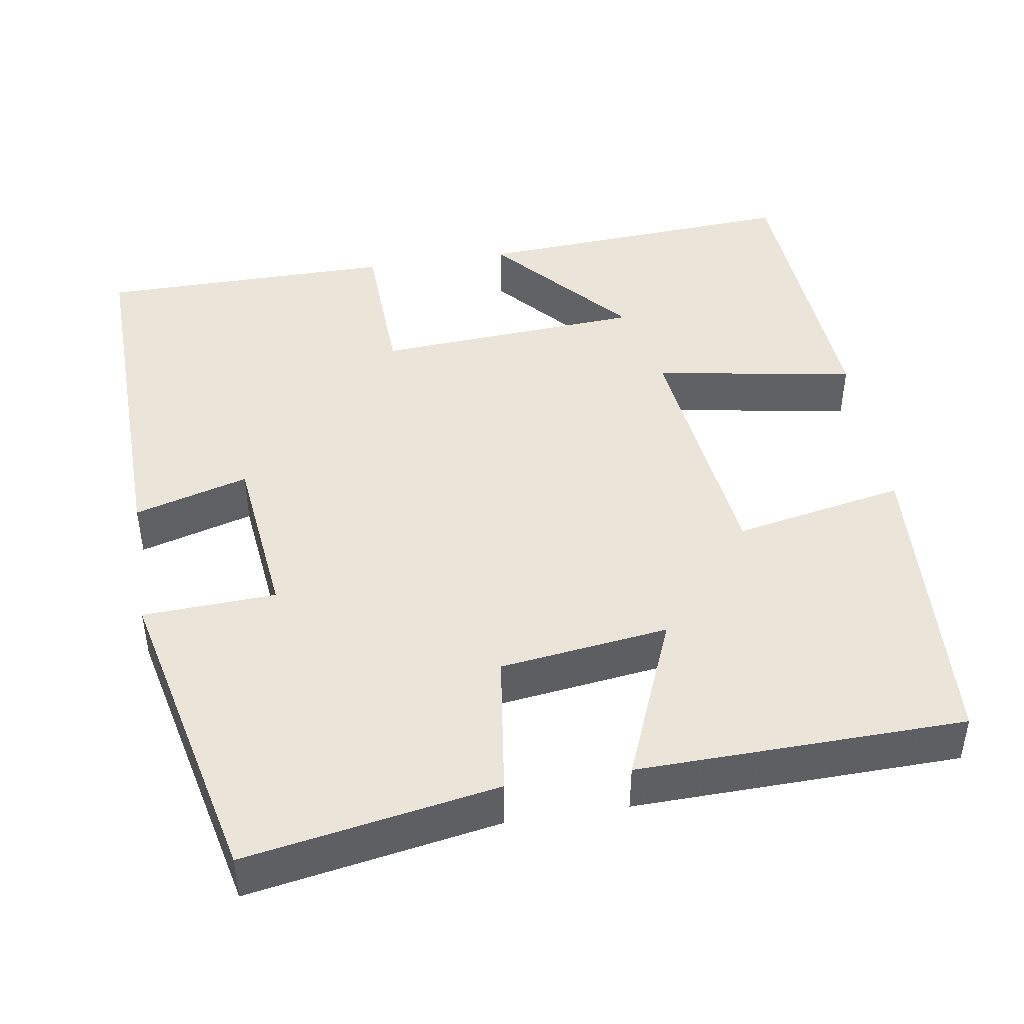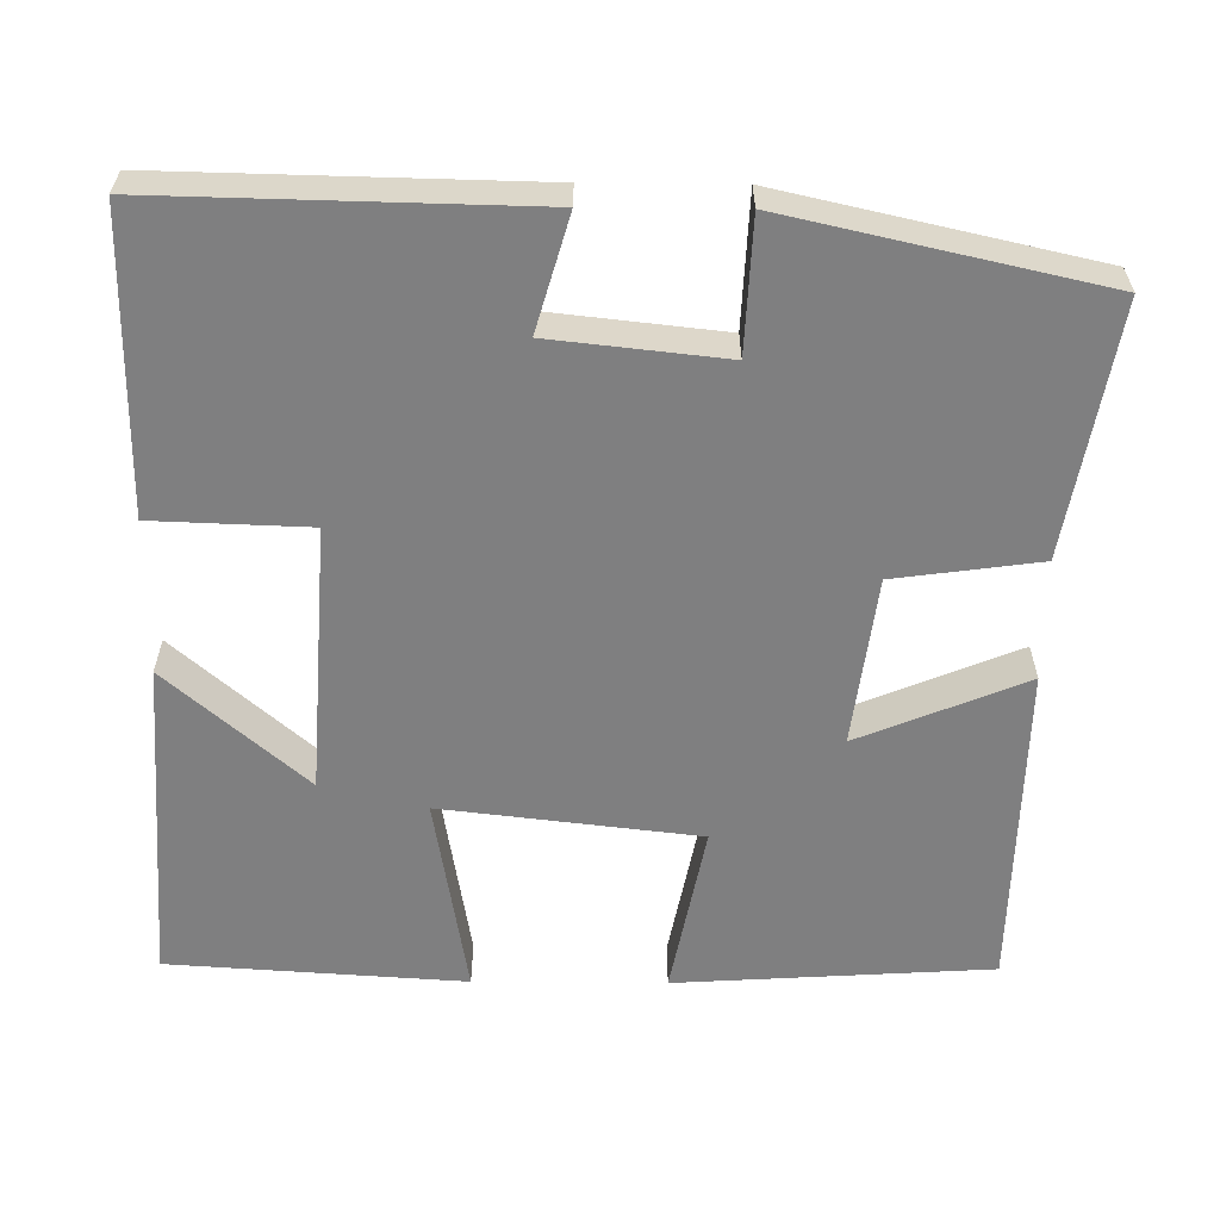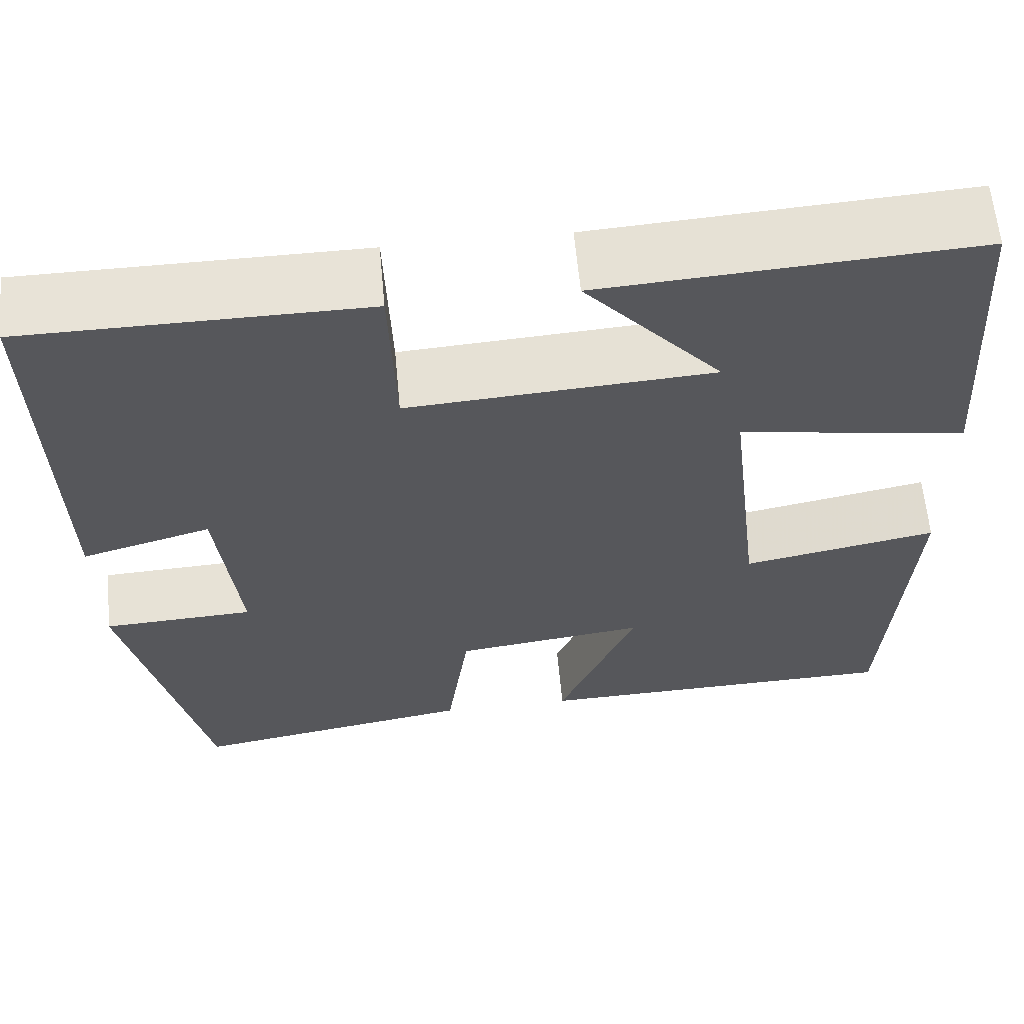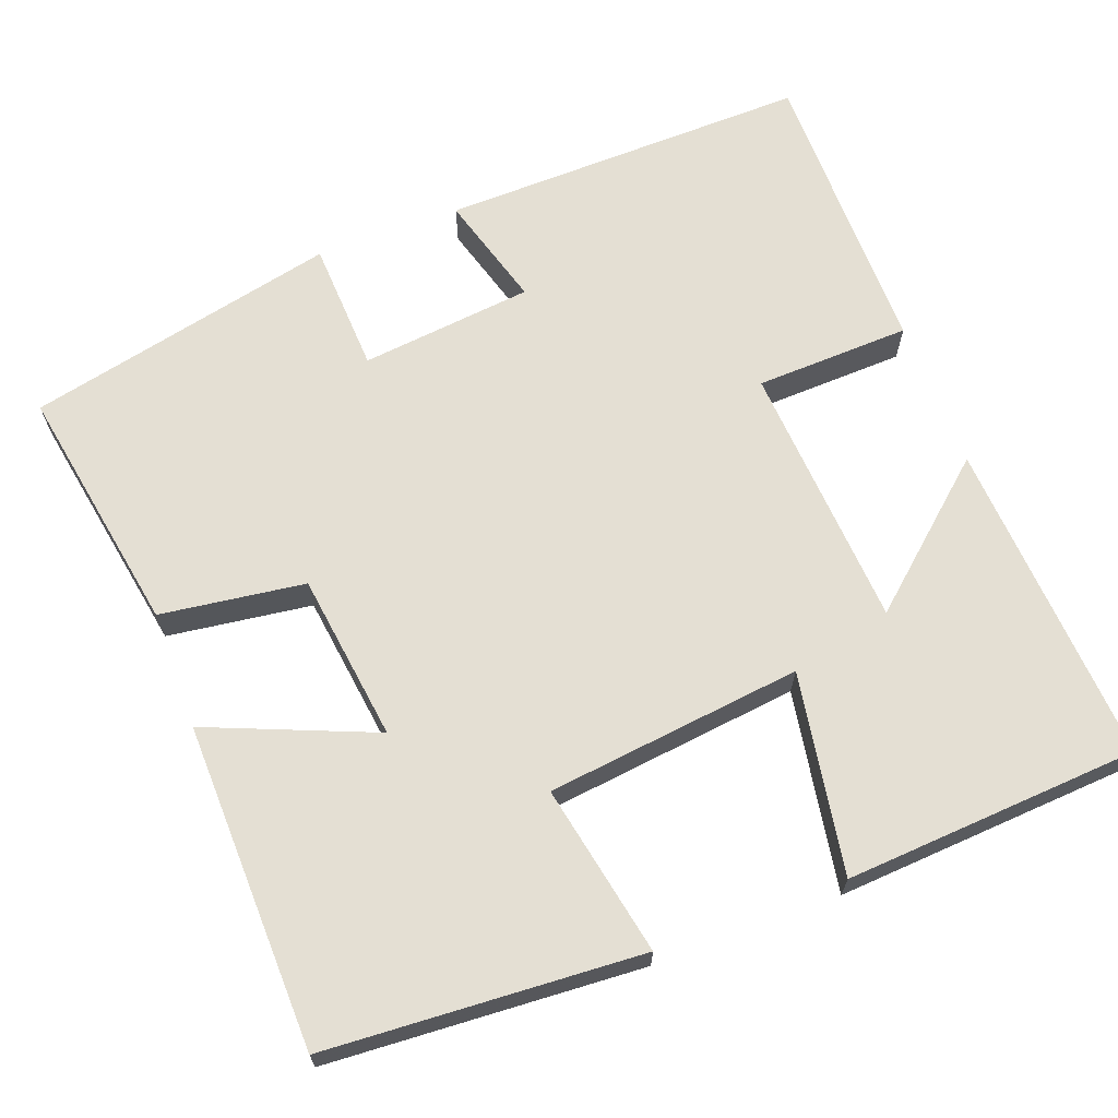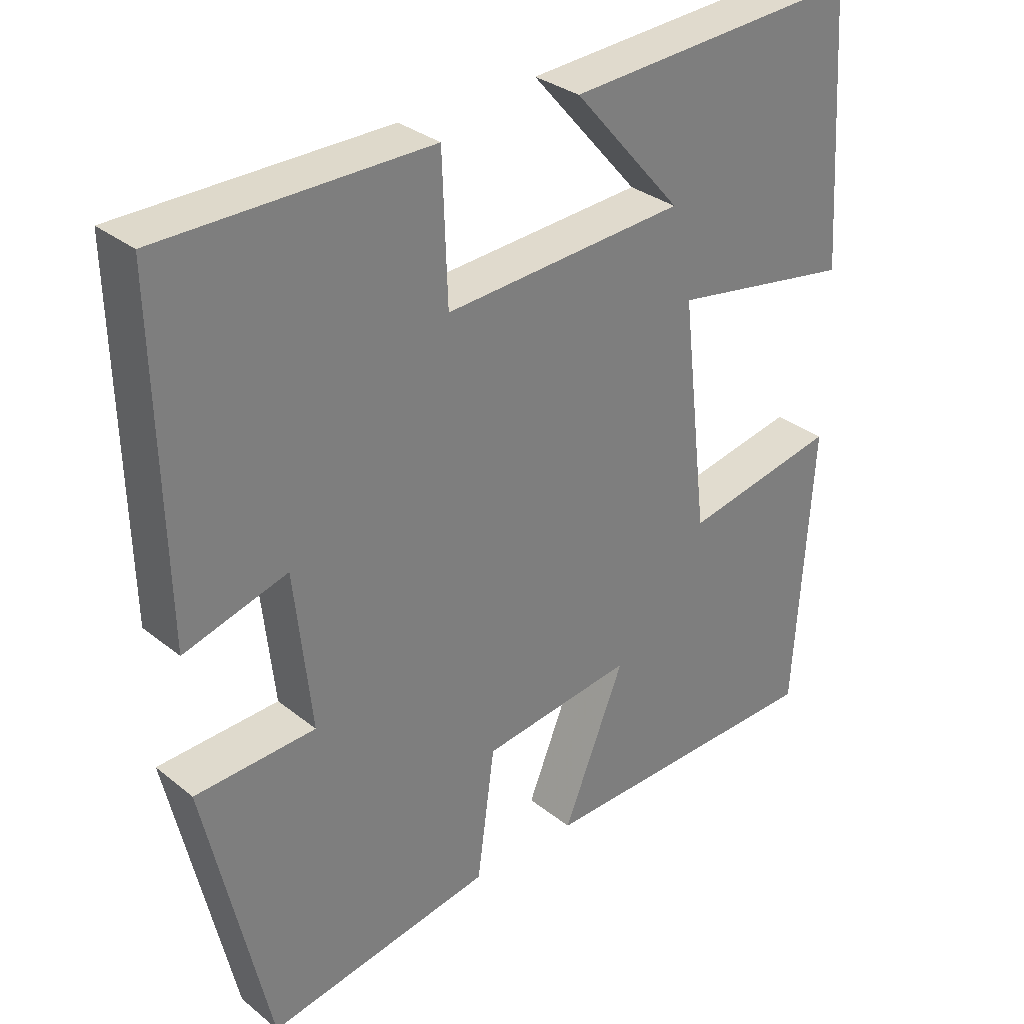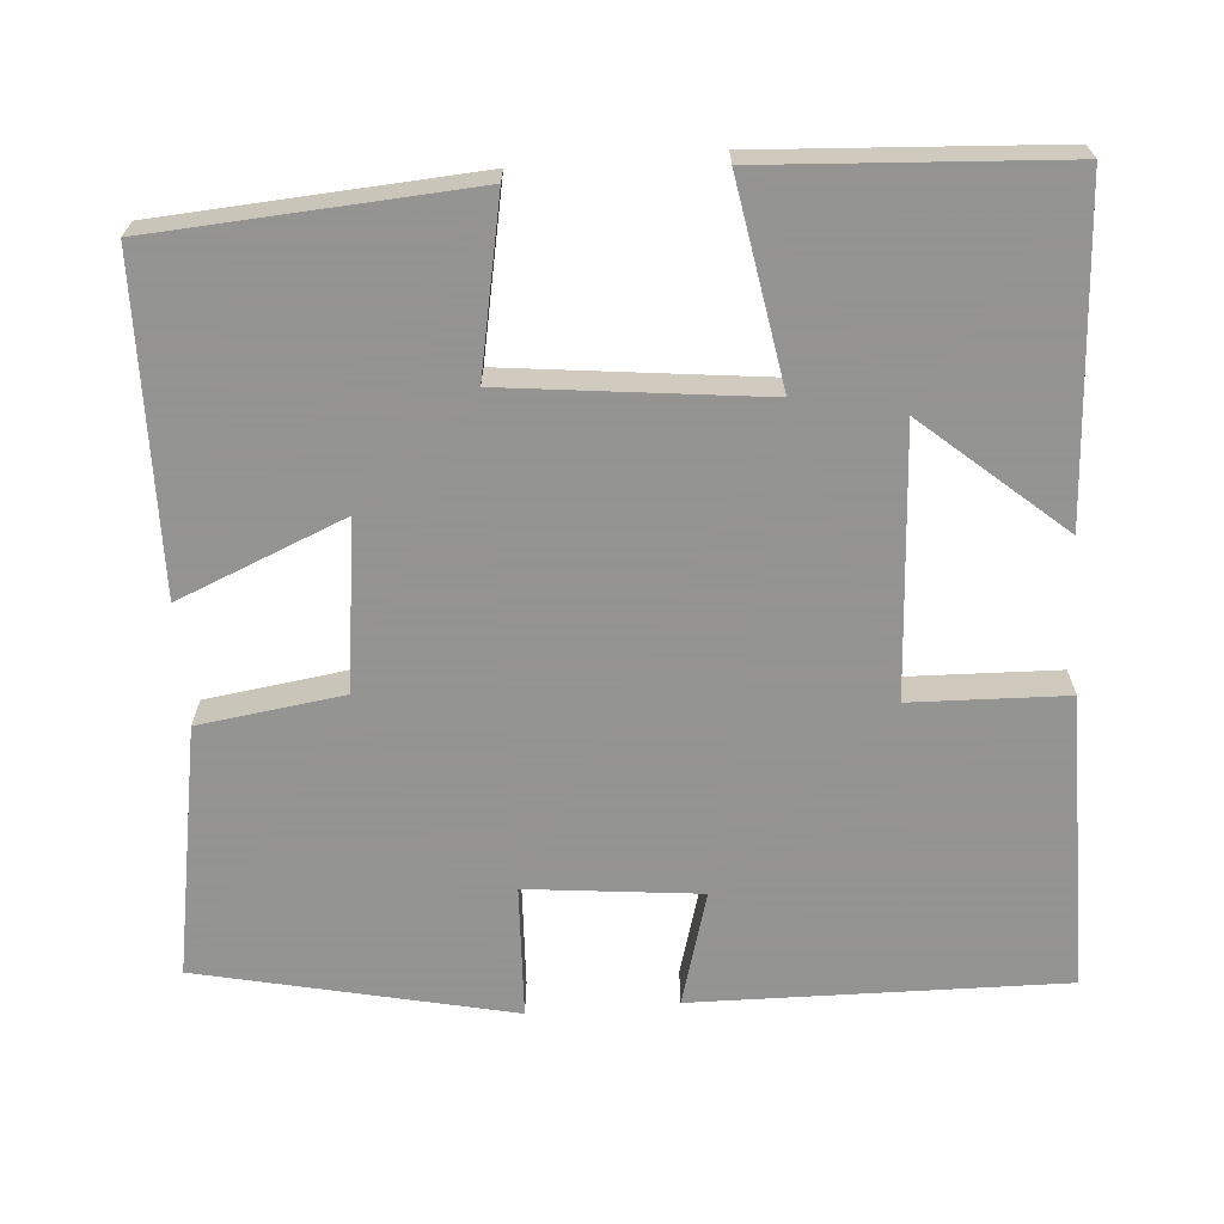
<metadata>
{"format":"obj","ext":"obj","renderer":"f3d","projection":"perspective","resolution":1024,"background":"white","views":[{"elev":44.5,"azim":170.9,"up":"+Y"},{"elev":-59.7,"azim":89.5,"up":"+Y"},{"elev":61.8,"azim":174.7,"up":"+Z"},{"elev":66.6,"azim":-110.5,"up":"+Y"},{"elev":31.6,"azim":138.3,"up":"+Z"},{"elev":-66.9,"azim":-85.4,"up":"+Y"}]}
</metadata>
<code>
v -0.475 0.07 -0.491
v -0.5 0.07 -0.09
v -0.282 0.07 -0.133
v -0.244 0.07 0.193
v -0.5 0.07 0.15
v -0.476 0.07 0.526
v -0.06 0.07 0.5
v -0.213 0.07 0.324
v 0.127 0.07 0.302
v 0.134 0.07 0.5
v 0.51 0.07 0.498
v 0.5 0.07 0.027
v 0.355 0.07 0.069
v 0.331 0.07 -0.151
v 0.5 0.07 -0.159
v 0.411 0.07 -0.556
v 0.092 0.07 -0.5
v 0.067 0.07 -0.316
v -0.147 0.07 -0.288
v -0.06 0.07 -0.5
v -0.475 0 -0.491
v -0.5 0 -0.09
v -0.282 0 -0.133
v -0.244 0 0.193
v -0.5 0 0.15
v -0.476 0 0.526
v -0.06 0 0.5
v -0.213 0 0.324
v 0.127 0 0.302
v 0.134 0 0.5
v 0.51 0 0.498
v 0.5 0 0.027
v 0.355 0 0.069
v 0.331 0 -0.151
v 0.5 0 -0.159
v 0.411 0 -0.556
v 0.092 0 -0.5
v 0.067 0 -0.316
v -0.147 0 -0.288
v -0.06 0 -0.5
f 19 20 1 2
f 18 19 2 3
f 15 16 17 18
f 14 15 18 3
f 13 14 3 4
f 10 11 12 13
f 9 10 13
f 8 9 13 4
f 5 6 7 8
f 4 5 8
f 22 21 40 39
f 23 22 39 38
f 38 37 36 35
f 23 38 35 34
f 24 23 34 33
f 33 32 31 30
f 33 30 29
f 24 33 29 28
f 28 27 26 25
f 28 25 24
f 1 21 22 2
f 2 22 23 3
f 3 23 24 4
f 4 24 25 5
f 5 25 26 6
f 6 26 27 7
f 7 27 28 8
f 8 28 29 9
f 9 29 30 10
f 10 30 31 11
f 11 31 32 12
f 12 32 33 13
f 13 33 34 14
f 14 34 35 15
f 15 35 36 16
f 16 36 37 17
f 17 37 38 18
f 18 38 39 19
f 19 39 40 20
f 20 40 21 1

</code>
